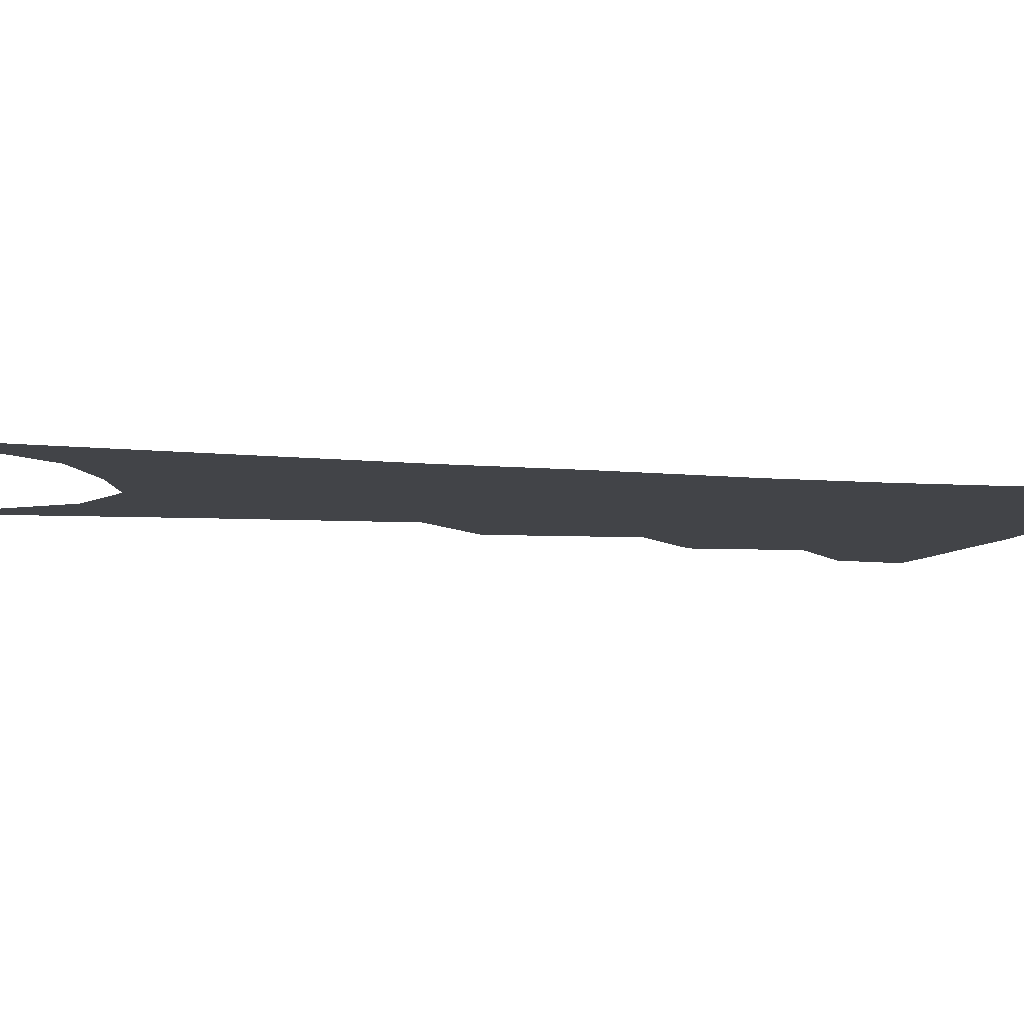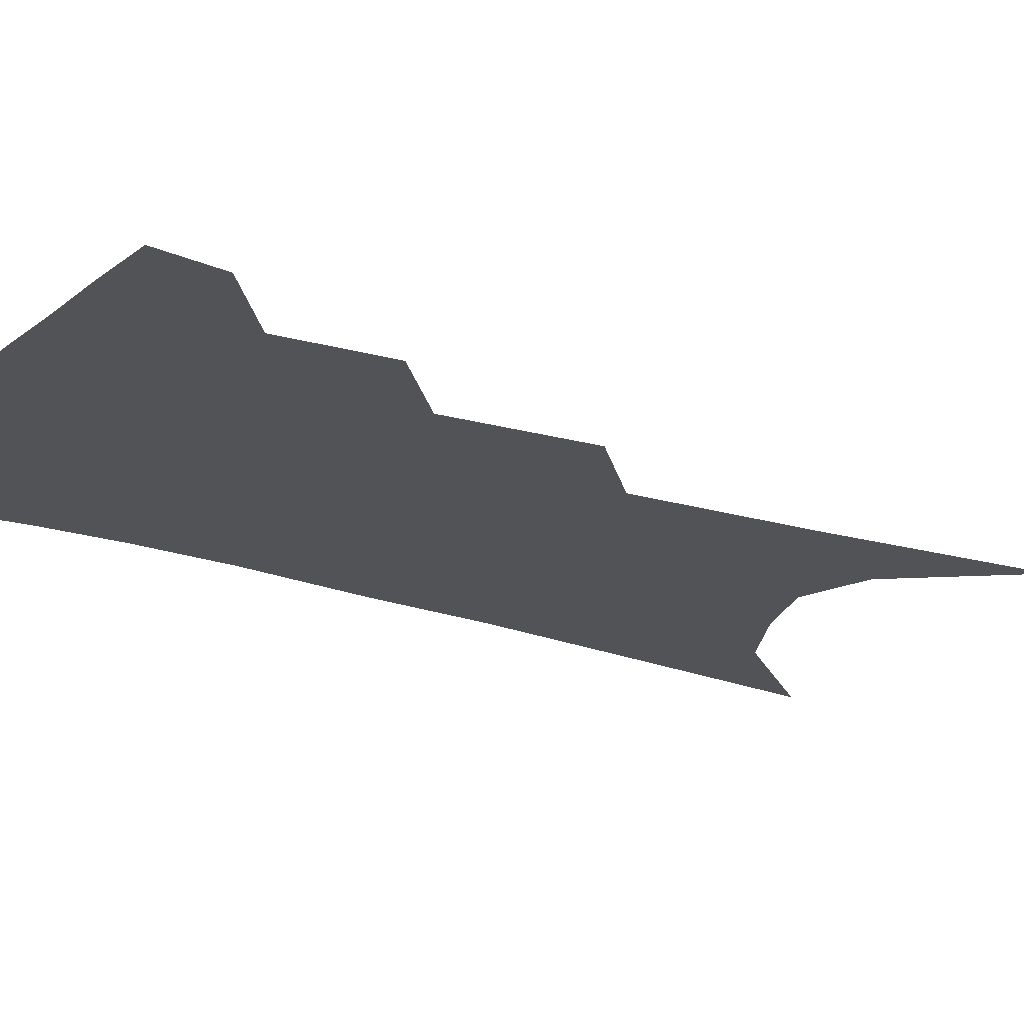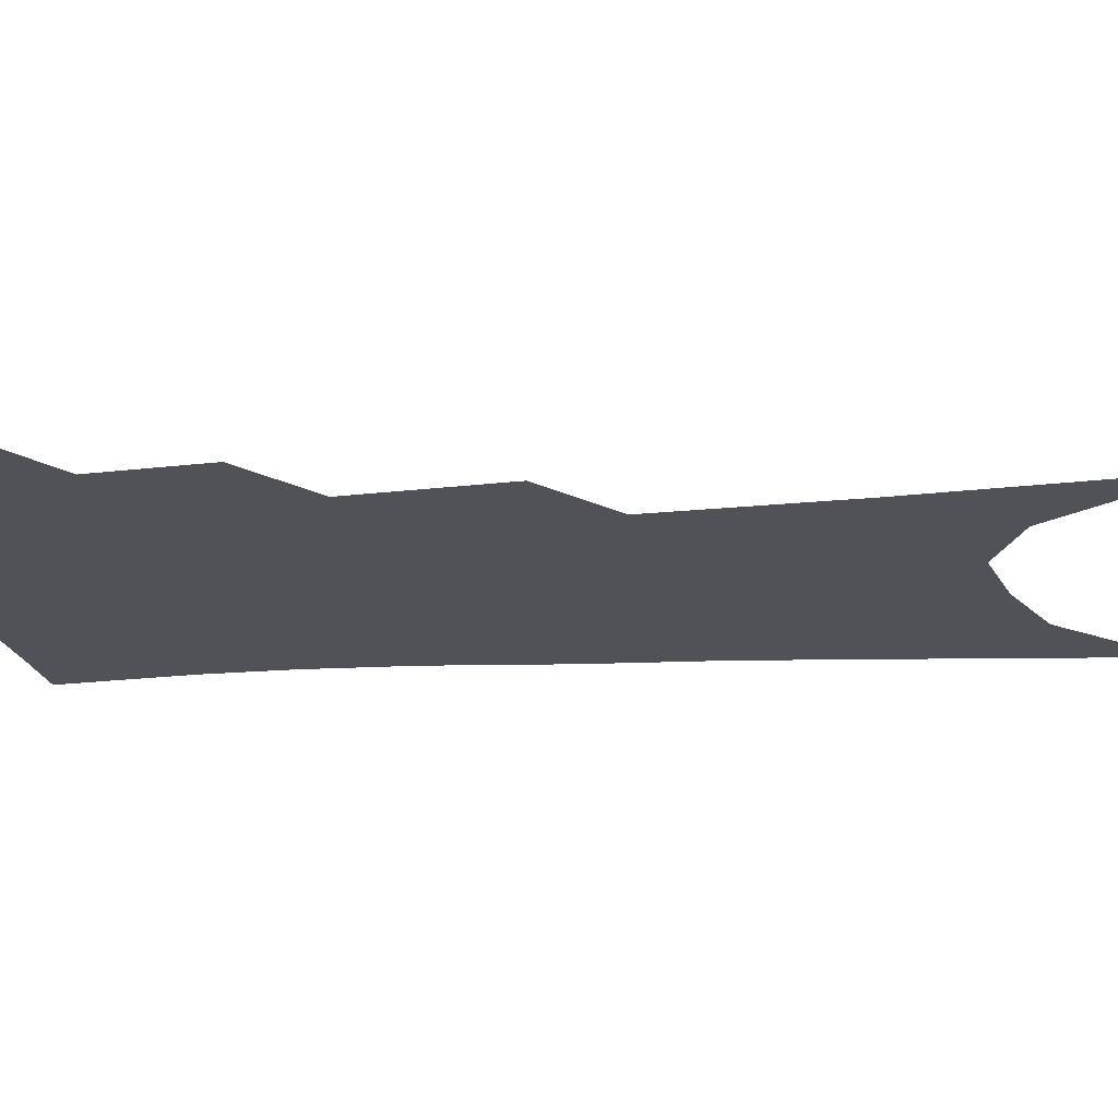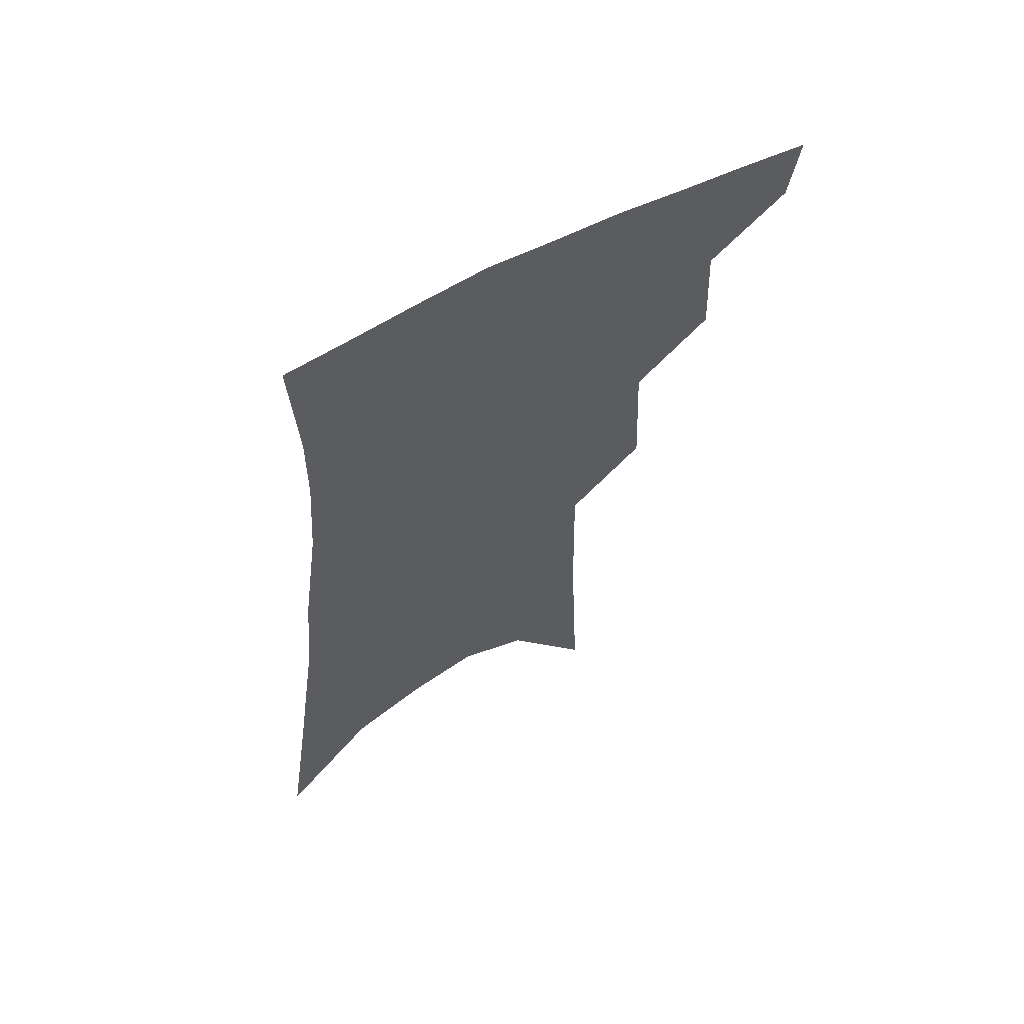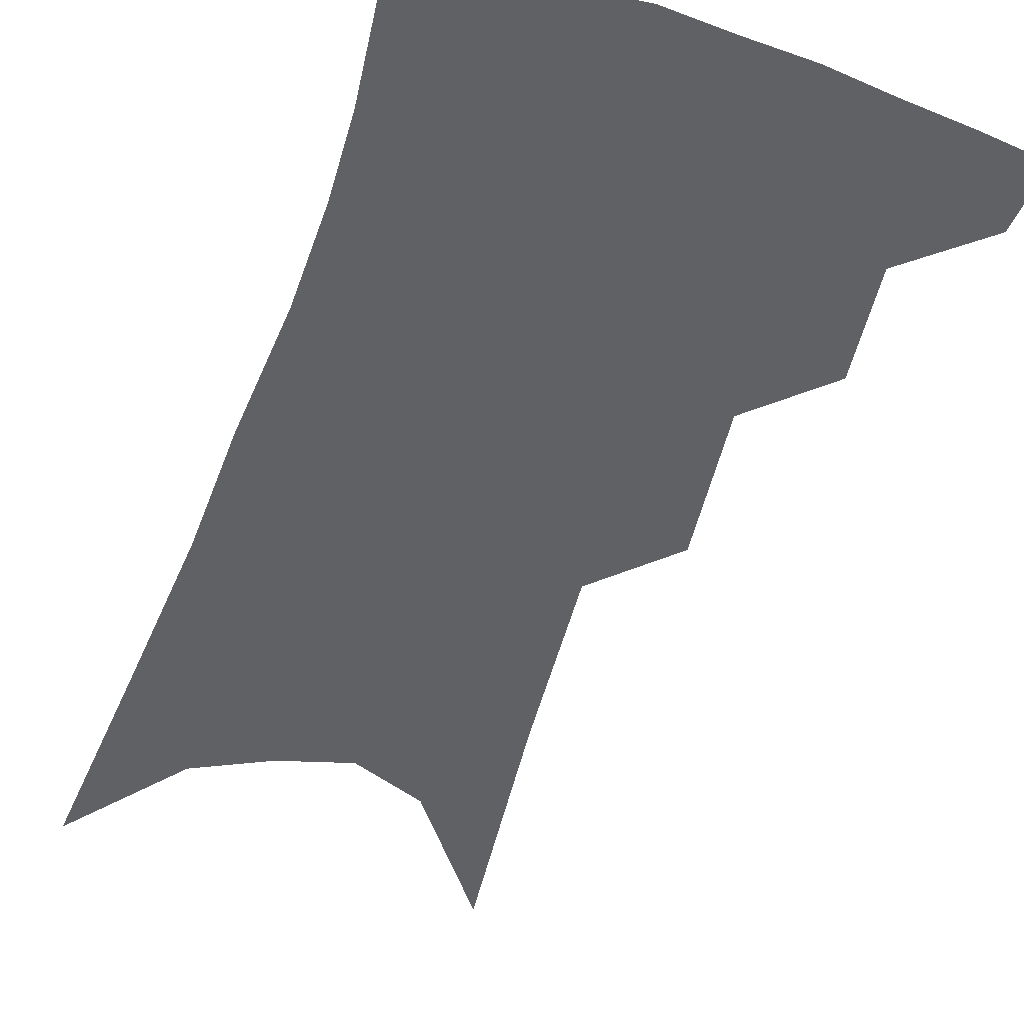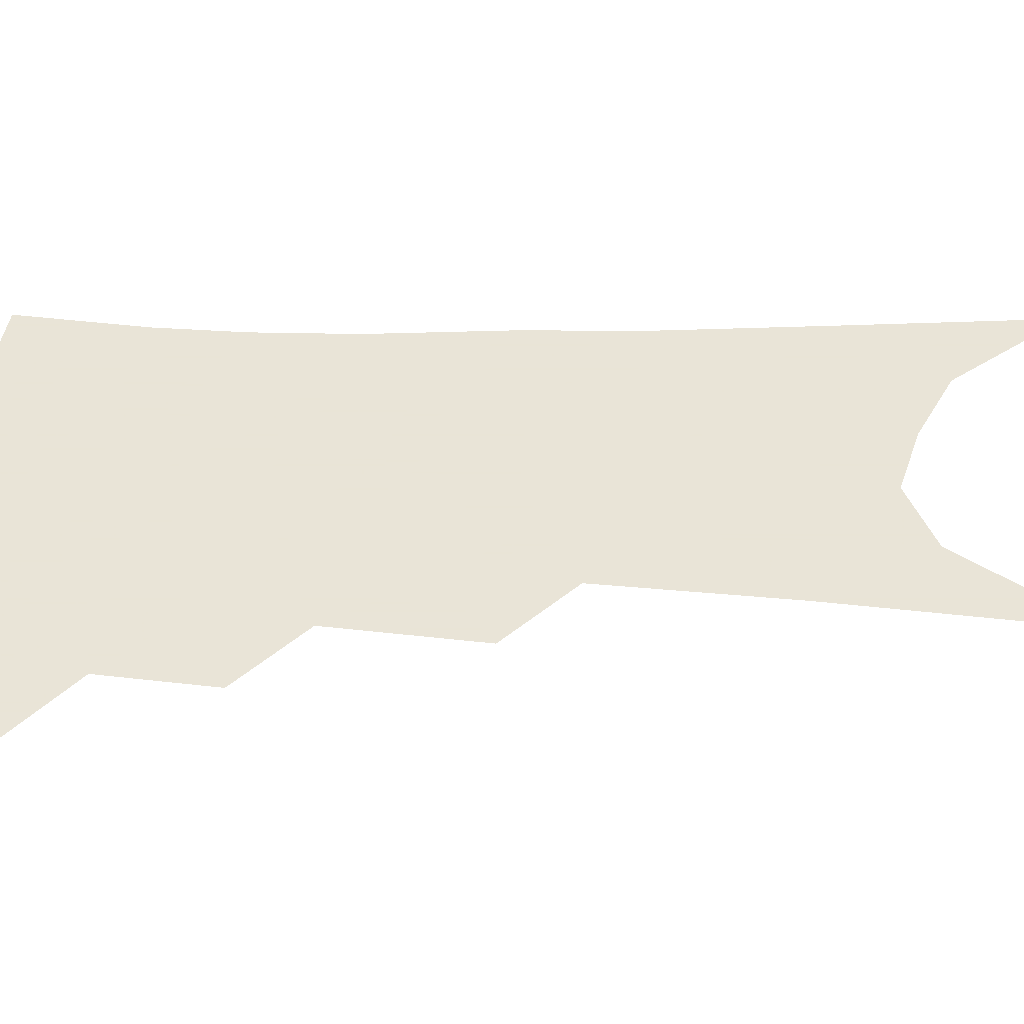
<metadata>
{"format":"obj","ext":"obj","renderer":"f3d","projection":"perspective","resolution":1024,"background":"white","views":[{"elev":-7.7,"azim":80.4,"up":"+Z"},{"elev":-22.4,"azim":-117.5,"up":"+Z"},{"elev":-21.6,"azim":-80.7,"up":"+Z"},{"elev":63.6,"azim":149.8,"up":"+Y"},{"elev":-50.1,"azim":165.0,"up":"+Z"},{"elev":42.8,"azim":-84.6,"up":"+Z"}]}
</metadata>
<code>
v 493 348 0
v 489.7 369.3 0
v 515.6 295.9 0
v 517.2 330.4 0
v 514.2 352.3 0
v 510.2 373.3 0
v 537.1 230.7 0
v 539.1 277 0
v 539.2 310.4 0
v 537.9 335.3 0
v 534.8 355.9 0
v 531.2 376.8 0
v 556.6 77.04 0
v 559.8 152.8 0
v 560.8 210.9 0
v 559.5 249.4 0
v 559.9 288 0
v 559.9 317.2 0
v 558.3 338.9 0
v 555.4 359.2 0
v 551.8 380.6 0
v 583.3 118.6 0
v 582.4 177.4 0
v 580.9 223.3 0
v 579.8 261.5 0
v 579.4 294.3 0
v 579.3 321.4 0
v 578.3 341.7 0
v 576.8 361.3 0
v 572.9 382.9 0
v 605.1 128.9 0
v 602.5 179.1 0
v 599.9 230.3 0
v 598.7 267.2 0
v 598.1 297.5 0
v 597.9 322.6 0
v 597.7 343.7 0
v 596.8 363 0
v 593.3 385.7 0
v 627.5 123.9 0
v 622.5 182.9 0
v 618.8 231 0
v 617.1 266.9 0
v 616.2 298.1 0
v 616.2 323.3 0
v 616.6 344.1 0
v 617 363.7 0
v 615 384.7 0
v 651.2 114.3 0
v 644.3 174 0
v 639.4 222.1 0
v 637.1 258.5 0
v 635.1 292.6 0
v 634.2 321.6 0
v 635.1 344.1 0
v 636.2 363.9 0
v 636.2 383.2 0
v 682.1 81.05 0
v 673 144.6 0
v 665.5 198.4 0
v 661.9 238.2 0
v 656.2 281.1 0
v 653.9 313.6 0
v 653.5 340.9 0
v 654.5 363.3 0
v 655.5 382.2 0
v 721 391 0
f 4 5 1
f 1 5 2
f 5 6 2
f 8 9 3
f 3 9 4
f 9 10 4
f 4 10 5
f 10 11 5
f 5 11 6
f 11 12 6
f 15 16 7
f 7 16 8
f 16 17 8
f 8 17 9
f 17 18 9
f 9 18 10
f 18 19 10
f 10 19 11
f 19 20 11
f 11 20 12
f 20 21 12
f 13 22 14
f 22 23 14
f 14 23 15
f 23 24 15
f 15 24 16
f 24 25 16
f 16 25 17
f 25 26 17
f 17 26 18
f 26 27 18
f 18 27 19
f 27 28 19
f 19 28 20
f 28 29 20
f 20 29 21
f 29 30 21
f 22 31 23
f 31 32 23
f 23 32 24
f 32 33 24
f 24 33 25
f 33 34 25
f 25 34 26
f 34 35 26
f 26 35 27
f 35 36 27
f 27 36 28
f 36 37 28
f 28 37 29
f 37 38 29
f 29 38 30
f 38 39 30
f 31 40 32
f 40 41 32
f 32 41 33
f 41 42 33
f 33 42 34
f 42 43 34
f 34 43 35
f 43 44 35
f 35 44 36
f 44 45 36
f 36 45 37
f 45 46 37
f 37 46 38
f 46 47 38
f 38 47 39
f 47 48 39
f 40 49 41
f 49 50 41
f 41 50 42
f 50 51 42
f 42 51 43
f 51 52 43
f 43 52 44
f 52 53 44
f 44 53 45
f 53 54 45
f 45 54 46
f 54 55 46
f 46 55 47
f 55 56 47
f 47 56 48
f 56 57 48
f 49 58 50
f 58 59 50
f 50 59 51
f 59 60 51
f 51 60 52
f 60 61 52
f 52 61 53
f 61 62 53
f 53 62 54
f 62 63 54
f 54 63 55
f 63 64 55
f 55 64 56
f 64 65 56
f 56 65 57
f 65 66 57

</code>
